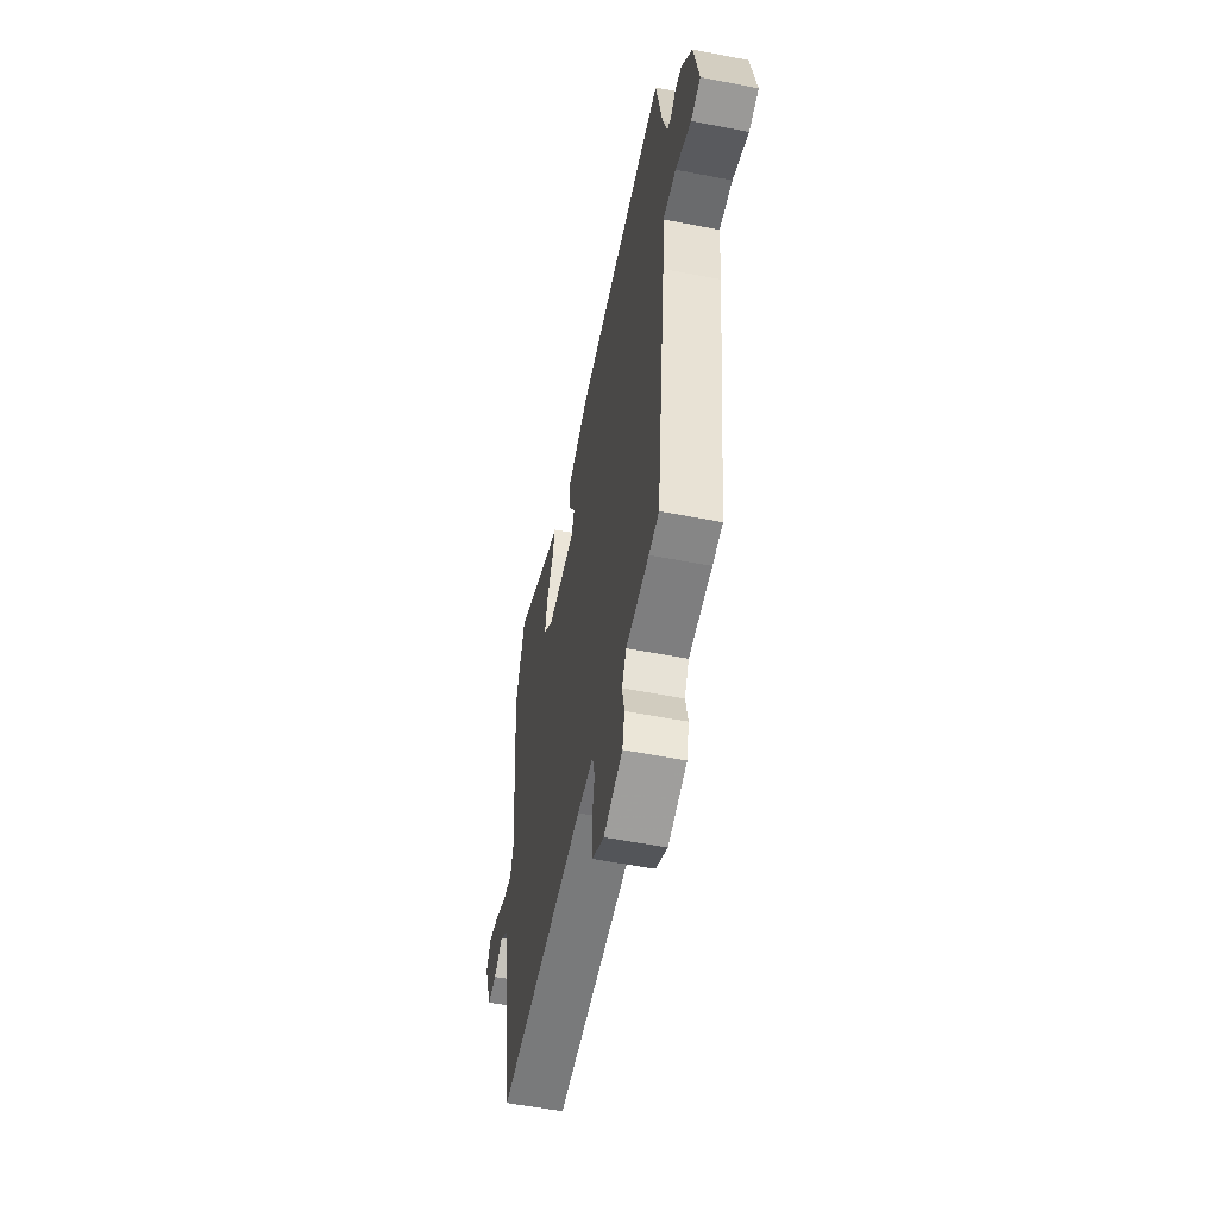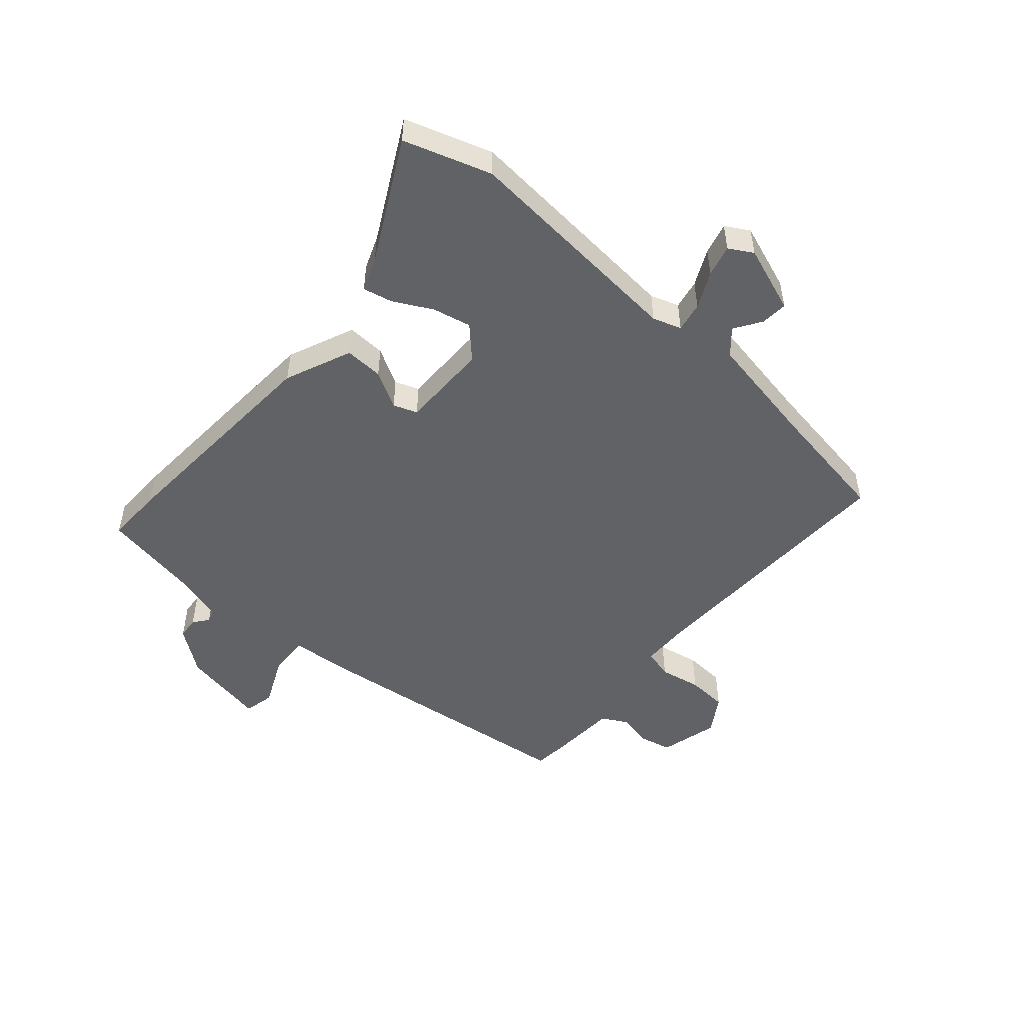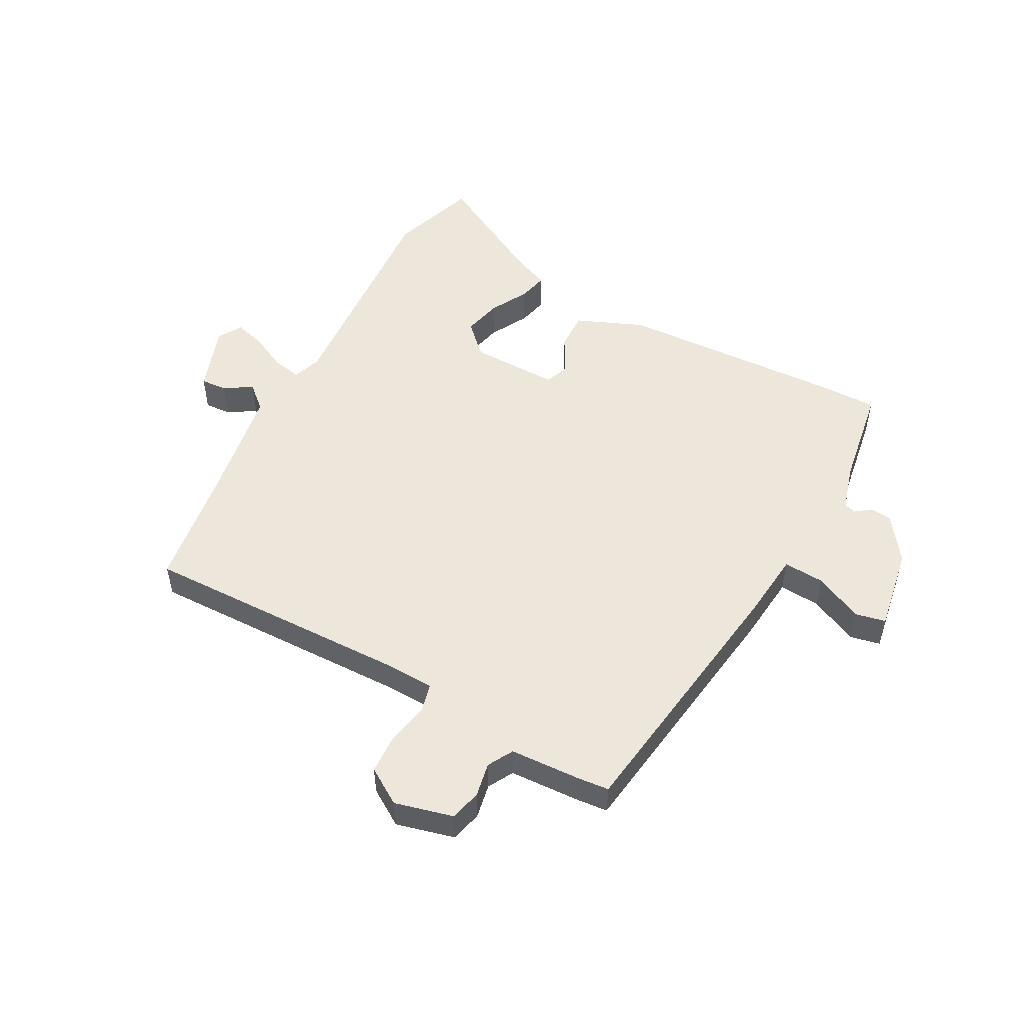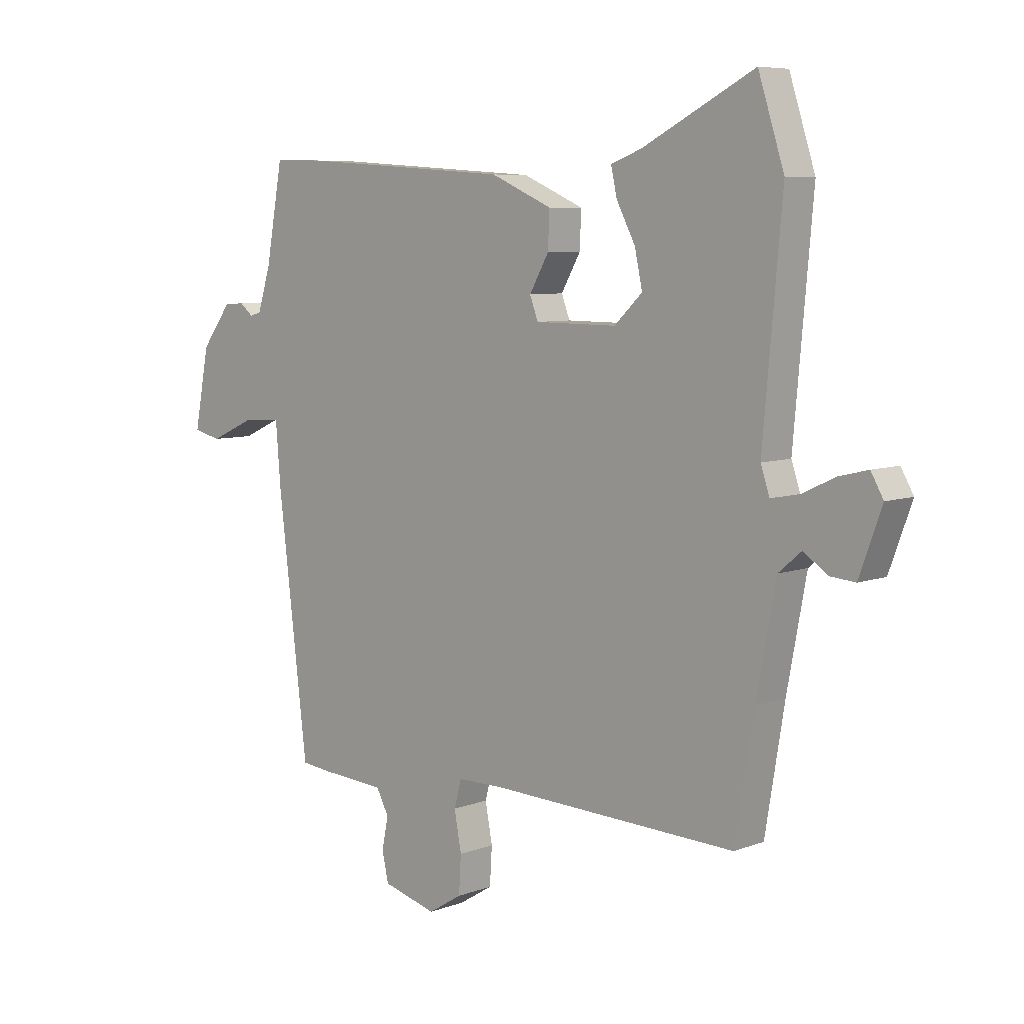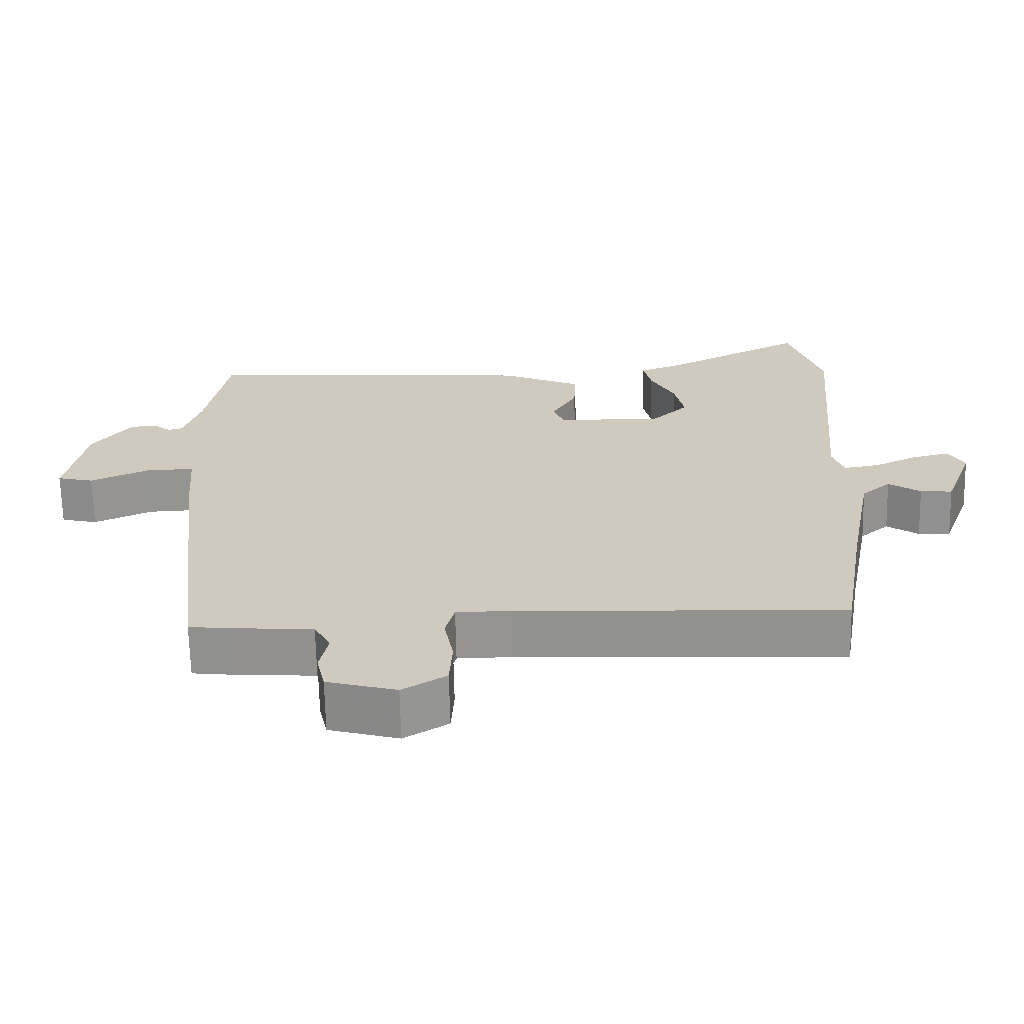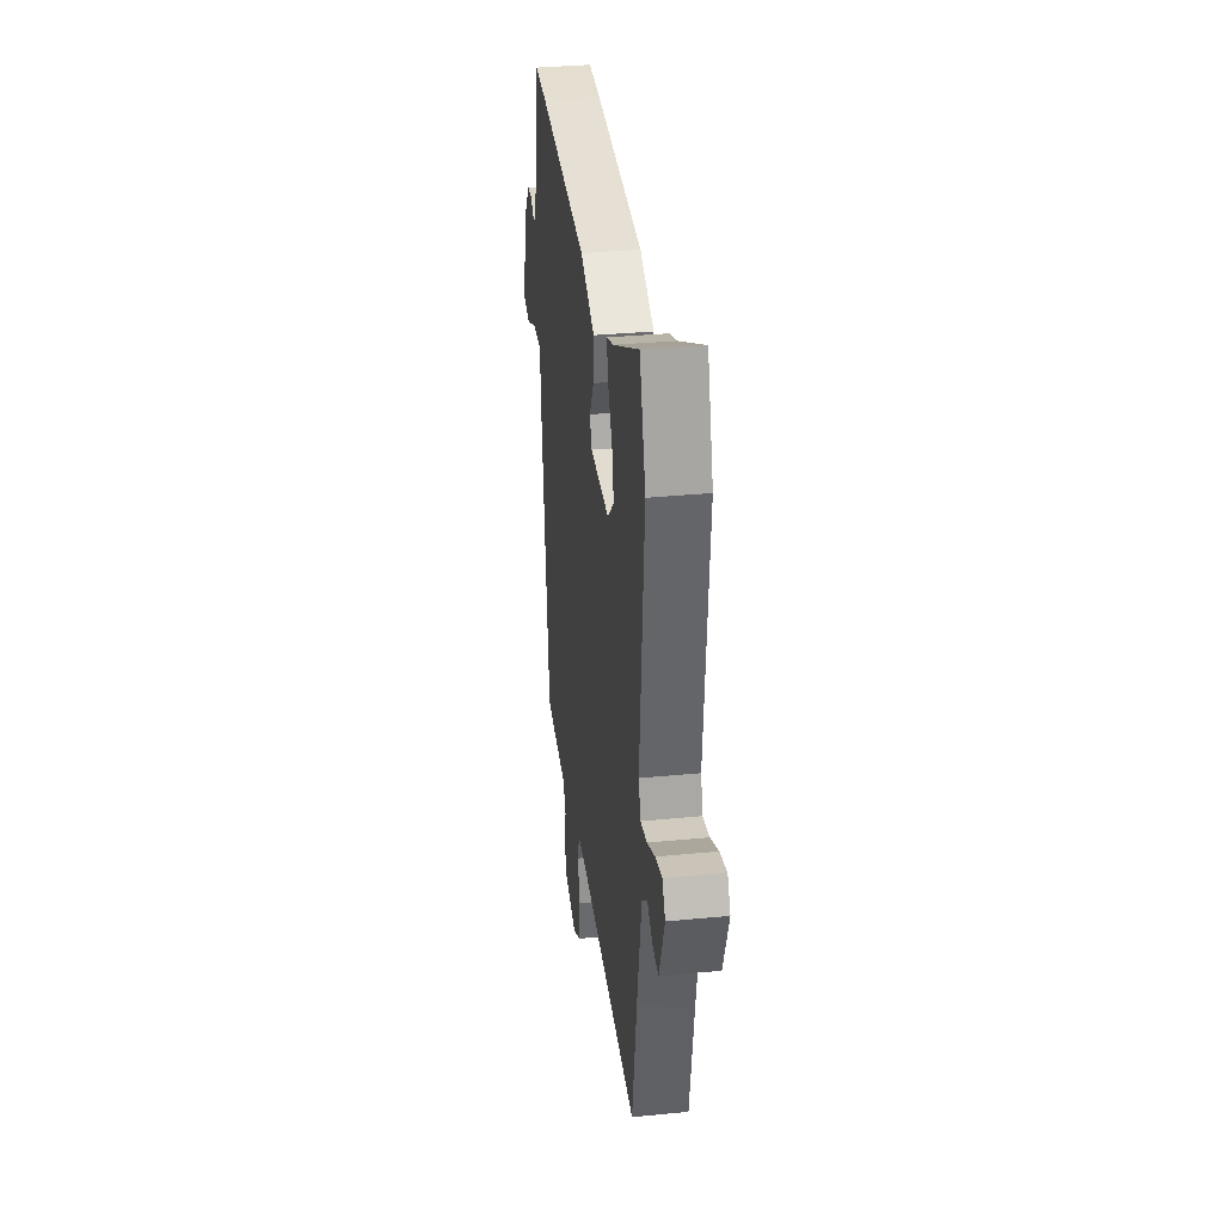
<metadata>
{"format":"obj","ext":"obj","renderer":"f3d","projection":"perspective","resolution":1024,"background":"white","views":[{"elev":-55.7,"azim":-101.6,"up":"+Z"},{"elev":-50.6,"azim":49.3,"up":"+Y"},{"elev":51.8,"azim":-150.6,"up":"+Y"},{"elev":7.0,"azim":43.1,"up":"+Z"},{"elev":-66.7,"azim":1.2,"up":"+Z"},{"elev":34.0,"azim":82.5,"up":"+Z"}]}
</metadata>
<code>
v -0.501 0.07 0.5
v -0.406 0.07 0.497
v -0.024 0.07 0.471
v 0.088 0.07 0.422
v 0.085 0.07 0.357
v 0.05 0.07 0.295
v 0.065 0.07 0.255
v 0.214 0.07 0.254
v 0.265 0.07 0.303
v 0.251 0.07 0.368
v 0.217 0.07 0.433
v 0.206 0.07 0.483
v 0.262 0.07 0.504
v 0.465 0.07 0.609
v 0.512 0.07 0.462
v 0.478 0.07 0.076
v 0.494 0.07 0.028
v 0.544 0.07 0.037
v 0.605 0.07 0.066
v 0.658 0.07 0.079
v 0.681 0.07 0.039
v 0.64 0.07 -0.073
v 0.595 0.07 -0.069
v 0.55 0.07 -0.039
v 0.509 0.07 -0.074
v 0.474 0.07 -0.262
v 0.439 0.07 -0.475
v -0.013 0.07 -0.457
v -0.096 0.07 -0.458
v -0.109 0.07 -0.507
v -0.096 0.07 -0.577
v -0.1 0.07 -0.645
v -0.162 0.07 -0.683
v -0.26 0.07 -0.656
v -0.272 0.07 -0.603
v -0.26 0.07 -0.545
v -0.283 0.07 -0.502
v -0.402 0.07 -0.494
v -0.455 0.07 -0.488
v -0.509 0.07 -0.036
v -0.518 0.07 0.076
v -0.587 0.07 0.073
v -0.669 0.07 0.036
v -0.72 0.07 0.048
v -0.693 0.07 0.19
v -0.638 0.07 0.263
v -0.601 0.07 0.266
v -0.576 0.07 0.246
v -0.556 0.07 0.252
v -0.532 0.07 0.328
v -0.501 0 0.5
v -0.406 0 0.497
v -0.024 0 0.471
v 0.088 0 0.422
v 0.085 0 0.357
v 0.05 0 0.295
v 0.065 0 0.255
v 0.214 0 0.254
v 0.265 0 0.303
v 0.251 0 0.368
v 0.217 0 0.433
v 0.206 0 0.483
v 0.262 0 0.504
v 0.465 0 0.609
v 0.512 0 0.462
v 0.478 0 0.076
v 0.494 0 0.028
v 0.544 0 0.037
v 0.605 0 0.066
v 0.658 0 0.079
v 0.681 0 0.039
v 0.64 0 -0.073
v 0.595 0 -0.069
v 0.55 0 -0.039
v 0.509 0 -0.074
v 0.474 0 -0.262
v 0.439 0 -0.475
v -0.013 0 -0.457
v -0.096 0 -0.458
v -0.109 0 -0.507
v -0.096 0 -0.577
v -0.1 0 -0.645
v -0.162 0 -0.683
v -0.26 0 -0.656
v -0.272 0 -0.603
v -0.26 0 -0.545
v -0.283 0 -0.502
v -0.402 0 -0.494
v -0.455 0 -0.488
v -0.509 0 -0.036
v -0.518 0 0.076
v -0.587 0 0.073
v -0.669 0 0.036
v -0.72 0 0.048
v -0.693 0 0.19
v -0.638 0 0.263
v -0.601 0 0.266
v -0.576 0 0.246
v -0.556 0 0.252
v -0.532 0 0.328
f 45 46 47 48
f 45 48 49
f 42 43 44 45
f 41 42 45 49
f 38 39 40 41
f 37 38 41
f 36 37 41 49
f 33 34 35 36
f 33 36 49 50
f 30 31 32 33
f 29 30 33 50
f 26 27 28
f 25 26 28 29
f 24 25 29 50
f 22 23 24
f 21 22 24
f 18 19 20 21
f 17 18 21 24
f 13 14 15 16
f 13 16 17
f 10 11 12 13
f 9 10 13 17
f 8 9 17
f 7 8 17 24
f 3 4 5 6
f 3 6 7
f 2 3 7
f 7 24 50
f 1 2 7 50
f 98 97 96 95
f 99 98 95
f 95 94 93 92
f 99 95 92 91
f 91 90 89 88
f 91 88 87
f 99 91 87 86
f 86 85 84 83
f 100 99 86 83
f 83 82 81 80
f 100 83 80 79
f 78 77 76
f 79 78 76 75
f 100 79 75 74
f 74 73 72
f 74 72 71
f 71 70 69 68
f 74 71 68 67
f 66 65 64 63
f 67 66 63
f 63 62 61 60
f 67 63 60 59
f 67 59 58
f 74 67 58 57
f 56 55 54 53
f 57 56 53
f 57 53 52
f 100 74 57
f 100 57 52 51
f 1 51 52 2
f 2 52 53 3
f 3 53 54 4
f 4 54 55 5
f 5 55 56 6
f 6 56 57 7
f 7 57 58 8
f 8 58 59 9
f 9 59 60 10
f 10 60 61 11
f 11 61 62 12
f 12 62 63 13
f 13 63 64 14
f 14 64 65 15
f 15 65 66 16
f 16 66 67 17
f 17 67 68 18
f 18 68 69 19
f 19 69 70 20
f 20 70 71 21
f 21 71 72 22
f 22 72 73 23
f 23 73 74 24
f 24 74 75 25
f 25 75 76 26
f 26 76 77 27
f 27 77 78 28
f 28 78 79 29
f 29 79 80 30
f 30 80 81 31
f 31 81 82 32
f 32 82 83 33
f 33 83 84 34
f 34 84 85 35
f 35 85 86 36
f 36 86 87 37
f 37 87 88 38
f 38 88 89 39
f 39 89 90 40
f 40 90 91 41
f 41 91 92 42
f 42 92 93 43
f 43 93 94 44
f 44 94 95 45
f 45 95 96 46
f 46 96 97 47
f 47 97 98 48
f 48 98 99 49
f 49 99 100 50
f 50 100 51 1

</code>
